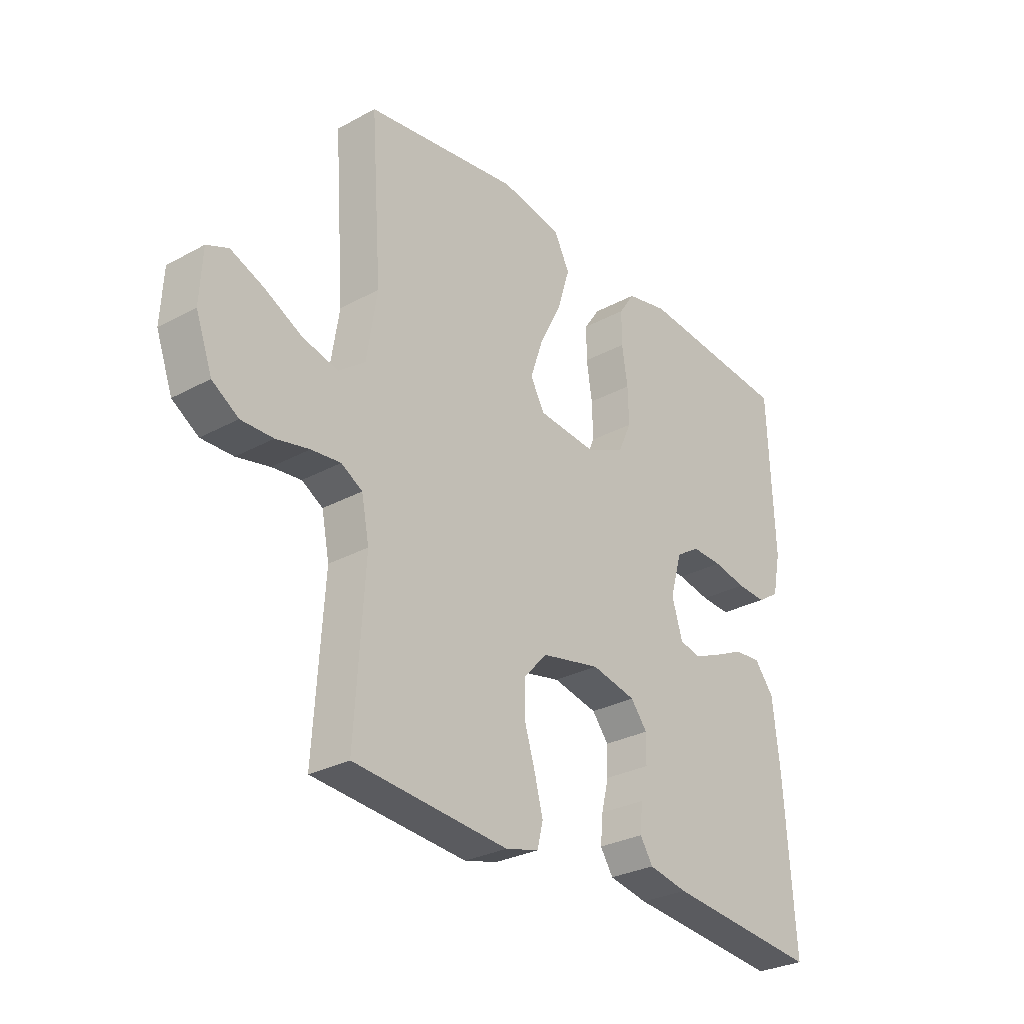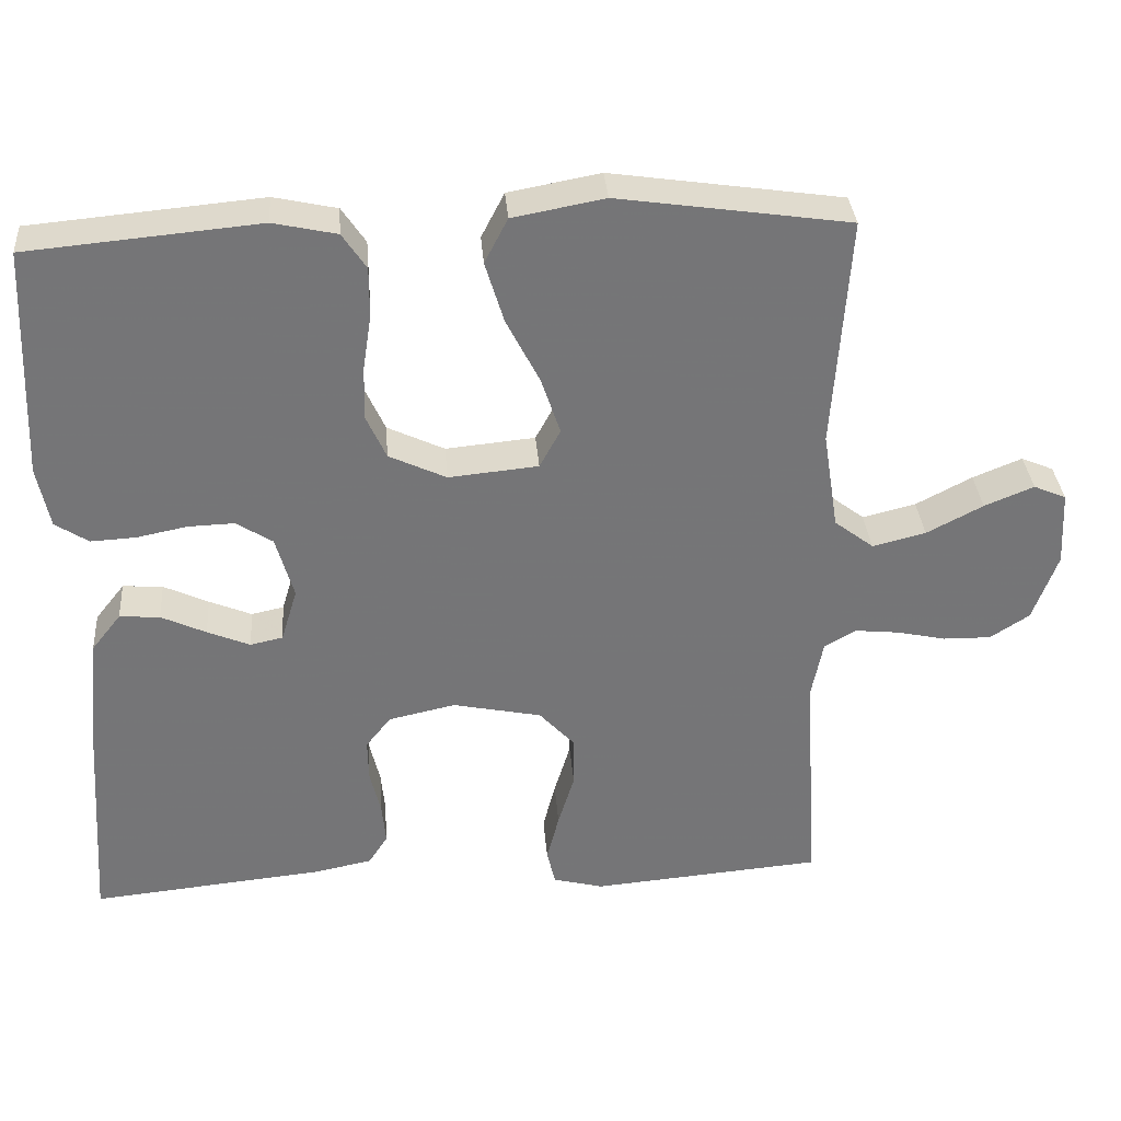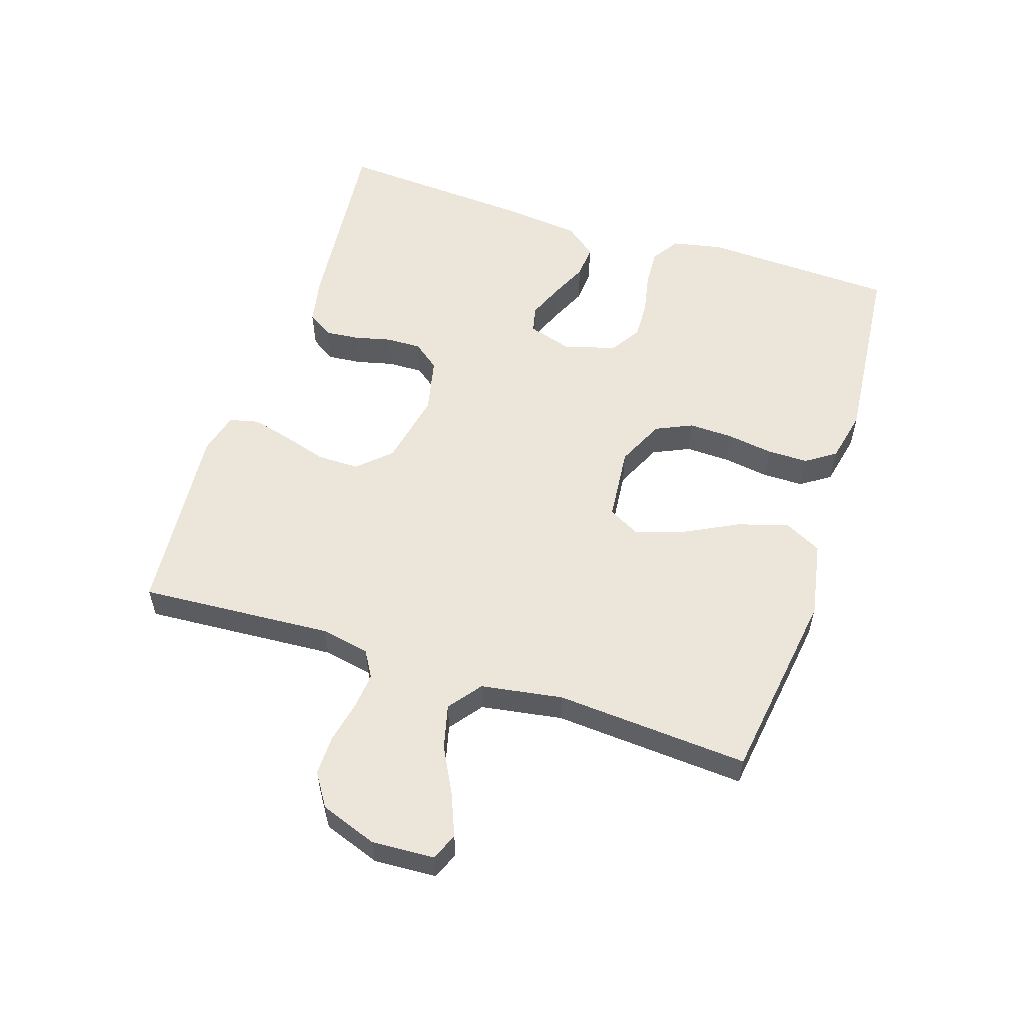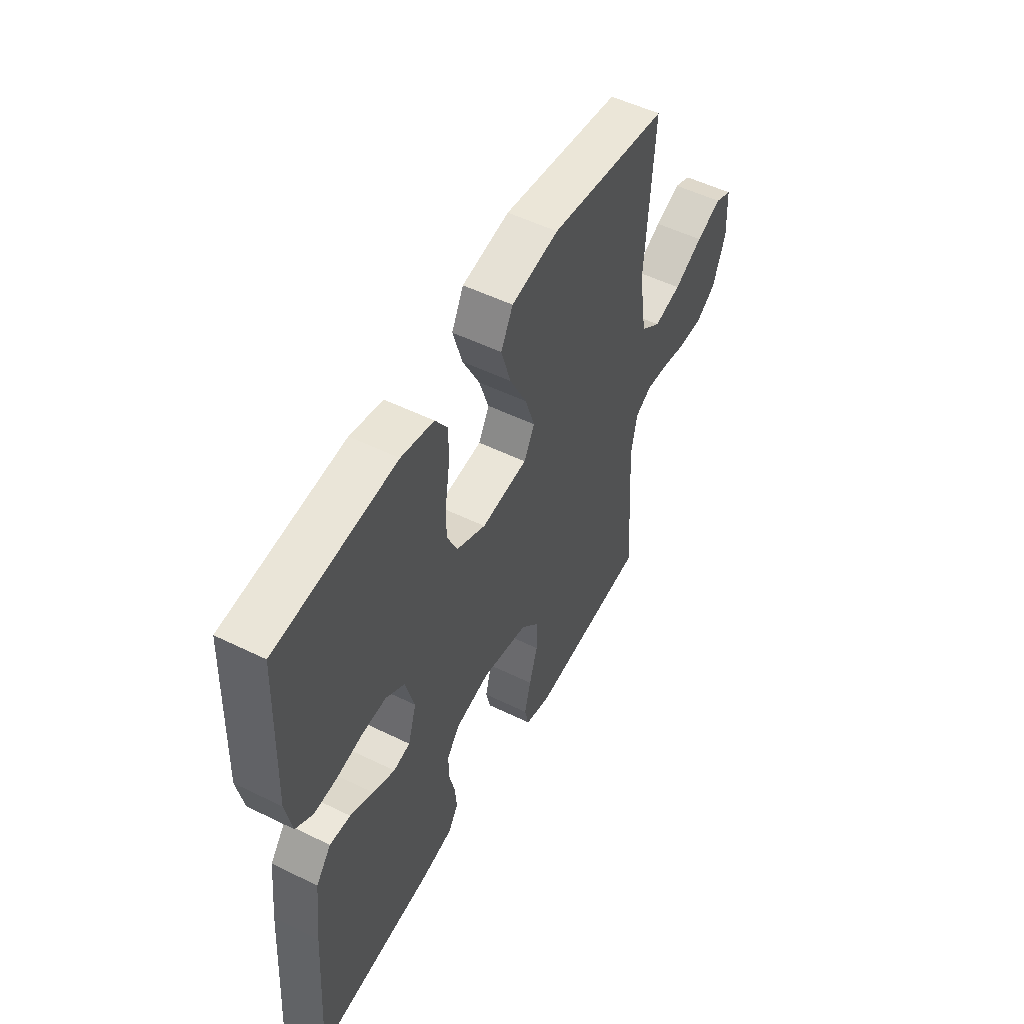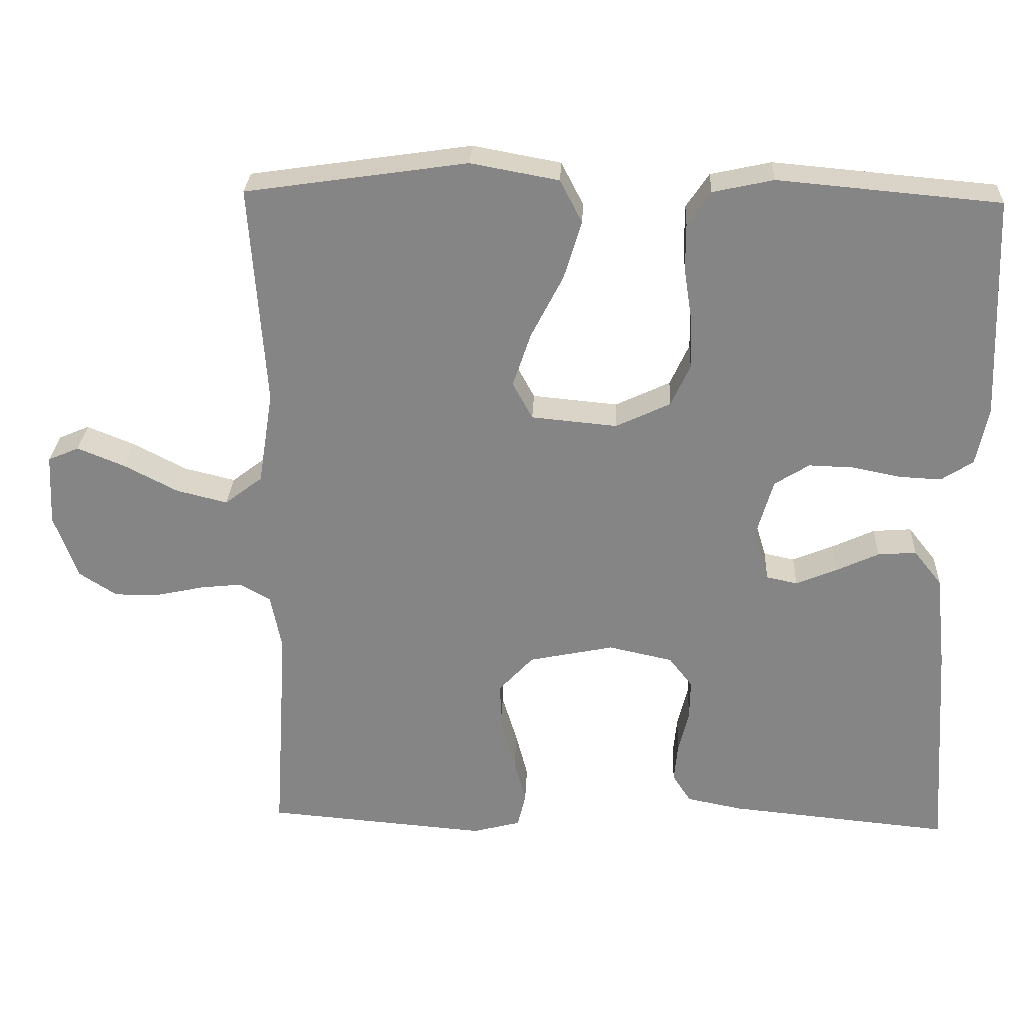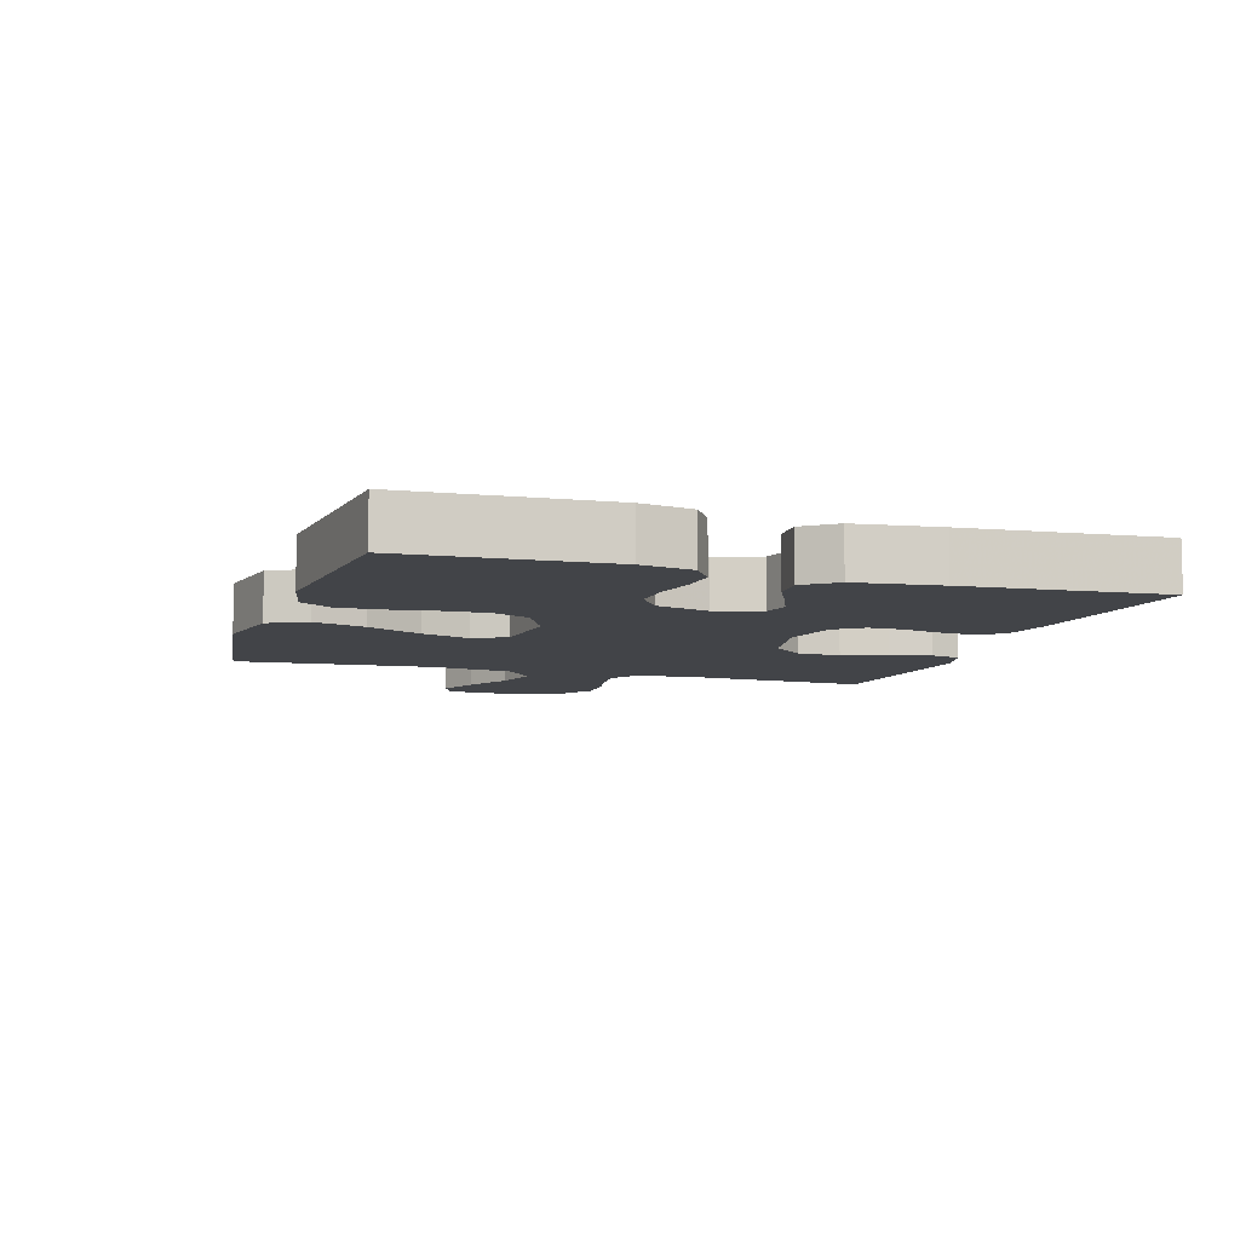
<metadata>
{"format":"obj","ext":"obj","renderer":"f3d","projection":"perspective","resolution":1024,"background":"white","views":[{"elev":-29.1,"azim":-51.0,"up":"+Z"},{"elev":33.7,"azim":175.5,"up":"+Z"},{"elev":56.2,"azim":-72.1,"up":"+Y"},{"elev":52.2,"azim":117.9,"up":"+Z"},{"elev":27.9,"azim":2.5,"up":"+Z"},{"elev":-8.1,"azim":72.4,"up":"+Y"}]}
</metadata>
<code>
v 0.5 0.07 -0.5
v 0.2 0.07 -0.471
v 0.124 0.07 -0.456
v 0.099 0.07 -0.417
v 0.104 0.07 -0.364
v 0.118 0.07 -0.306
v 0.119 0.07 -0.252
v 0.087 0.07 -0.211
v 0 0.07 -0.192
v -0.115 0.07 -0.216
v -0.161 0.07 -0.266
v -0.161 0.07 -0.331
v -0.14 0.07 -0.4
v -0.124 0.07 -0.462
v -0.135 0.07 -0.508
v -0.2 0.07 -0.525
v -0.5 0.07 -0.5
v -0.481 0.07 -0.2
v -0.496 0.07 -0.124
v -0.537 0.07 -0.1
v -0.594 0.07 -0.106
v -0.658 0.07 -0.12
v -0.72 0.07 -0.121
v -0.771 0.07 -0.088
v -0.803 0.07 0
v -0.798 0.07 0.097
v -0.756 0.07 0.115
v -0.692 0.07 0.089
v -0.619 0.07 0.051
v -0.55 0.07 0.034
v -0.499 0.07 0.073
v -0.479 0.07 0.2
v -0.5 0.07 0.5
v -0.2 0.07 0.544
v -0.081 0.07 0.522
v -0.051 0.07 0.464
v -0.075 0.07 0.385
v -0.118 0.07 0.301
v -0.143 0.07 0.227
v -0.116 0.07 0.177
v 0 0.07 0.166
v 0.074 0.07 0.201
v 0.1 0.07 0.258
v 0.098 0.07 0.327
v 0.087 0.07 0.399
v 0.087 0.07 0.463
v 0.118 0.07 0.509
v 0.2 0.07 0.527
v 0.5 0.07 0.5
v 0.512 0.07 0.2
v 0.496 0.07 0.121
v 0.453 0.07 0.093
v 0.395 0.07 0.096
v 0.33 0.07 0.109
v 0.27 0.07 0.111
v 0.223 0.07 0.081
v 0.2 0.07 0
v 0.221 0.07 -0.069
v 0.263 0.07 -0.078
v 0.318 0.07 -0.055
v 0.376 0.07 -0.028
v 0.428 0.07 -0.024
v 0.466 0.07 -0.072
v 0.48 0.07 -0.2
v 0.5 0 -0.5
v 0.2 0 -0.471
v 0.124 0 -0.456
v 0.099 0 -0.417
v 0.104 0 -0.364
v 0.118 0 -0.306
v 0.119 0 -0.252
v 0.087 0 -0.211
v 0 0 -0.192
v -0.115 0 -0.216
v -0.161 0 -0.266
v -0.161 0 -0.331
v -0.14 0 -0.4
v -0.124 0 -0.462
v -0.135 0 -0.508
v -0.2 0 -0.525
v -0.5 0 -0.5
v -0.481 0 -0.2
v -0.496 0 -0.124
v -0.537 0 -0.1
v -0.594 0 -0.106
v -0.658 0 -0.12
v -0.72 0 -0.121
v -0.771 0 -0.088
v -0.803 0 0
v -0.798 0 0.097
v -0.756 0 0.115
v -0.692 0 0.089
v -0.619 0 0.051
v -0.55 0 0.034
v -0.499 0 0.073
v -0.479 0 0.2
v -0.5 0 0.5
v -0.2 0 0.544
v -0.081 0 0.522
v -0.051 0 0.464
v -0.075 0 0.385
v -0.118 0 0.301
v -0.143 0 0.227
v -0.116 0 0.177
v 0 0 0.166
v 0.074 0 0.201
v 0.1 0 0.258
v 0.098 0 0.327
v 0.087 0 0.399
v 0.087 0 0.463
v 0.118 0 0.509
v 0.2 0 0.527
v 0.5 0 0.5
v 0.512 0 0.2
v 0.496 0 0.121
v 0.453 0 0.093
v 0.395 0 0.096
v 0.33 0 0.109
v 0.27 0 0.111
v 0.223 0 0.081
v 0.2 0 0
v 0.221 0 -0.069
v 0.263 0 -0.078
v 0.318 0 -0.055
v 0.376 0 -0.028
v 0.428 0 -0.024
v 0.466 0 -0.072
v 0.48 0 -0.2
f 60 61 62 63
f 59 60 63 64
f 58 59 64 1
f 51 52 53 54
f 51 54 55
f 50 51 55
f 49 50 55
f 48 49 55 56
f 44 45 46 47
f 43 44 47 48
f 35 36 37 38
f 35 38 39
f 32 33 34 35
f 31 32 35 39
f 30 31 39 40
f 26 27 28 29
f 24 25 26 29
f 24 29 30
f 21 22 23 24
f 20 21 24 30
f 19 20 30 40
f 15 16 17 18
f 12 13 14 15
f 12 15 18 19
f 3 4 5 6
f 3 6 7
f 58 1 2 3
f 57 58 3 7
f 43 48 56 57
f 42 43 57 7
f 19 40 41
f 11 12 19
f 10 11 19 41
f 9 10 41 42
f 42 7 8
f 8 9 42
f 127 126 125 124
f 128 127 124 123
f 65 128 123 122
f 118 117 116 115
f 119 118 115
f 119 115 114
f 119 114 113
f 120 119 113 112
f 111 110 109 108
f 112 111 108 107
f 102 101 100 99
f 103 102 99
f 99 98 97 96
f 103 99 96 95
f 104 103 95 94
f 93 92 91 90
f 93 90 89 88
f 94 93 88
f 88 87 86 85
f 94 88 85 84
f 104 94 84 83
f 82 81 80 79
f 79 78 77 76
f 83 82 79 76
f 70 69 68 67
f 71 70 67
f 67 66 65 122
f 71 67 122 121
f 121 120 112 107
f 71 121 107 106
f 105 104 83
f 83 76 75
f 105 83 75 74
f 106 105 74 73
f 72 71 106
f 106 73 72
f 1 65 66 2
f 2 66 67 3
f 3 67 68 4
f 4 68 69 5
f 5 69 70 6
f 6 70 71 7
f 7 71 72 8
f 8 72 73 9
f 9 73 74 10
f 10 74 75 11
f 11 75 76 12
f 12 76 77 13
f 13 77 78 14
f 14 78 79 15
f 15 79 80 16
f 16 80 81 17
f 17 81 82 18
f 18 82 83 19
f 19 83 84 20
f 20 84 85 21
f 21 85 86 22
f 22 86 87 23
f 23 87 88 24
f 24 88 89 25
f 25 89 90 26
f 26 90 91 27
f 27 91 92 28
f 28 92 93 29
f 29 93 94 30
f 30 94 95 31
f 31 95 96 32
f 32 96 97 33
f 33 97 98 34
f 34 98 99 35
f 35 99 100 36
f 36 100 101 37
f 37 101 102 38
f 38 102 103 39
f 39 103 104 40
f 40 104 105 41
f 41 105 106 42
f 42 106 107 43
f 43 107 108 44
f 44 108 109 45
f 45 109 110 46
f 46 110 111 47
f 47 111 112 48
f 48 112 113 49
f 49 113 114 50
f 50 114 115 51
f 51 115 116 52
f 52 116 117 53
f 53 117 118 54
f 54 118 119 55
f 55 119 120 56
f 56 120 121 57
f 57 121 122 58
f 58 122 123 59
f 59 123 124 60
f 60 124 125 61
f 61 125 126 62
f 62 126 127 63
f 63 127 128 64
f 64 128 65 1

</code>
